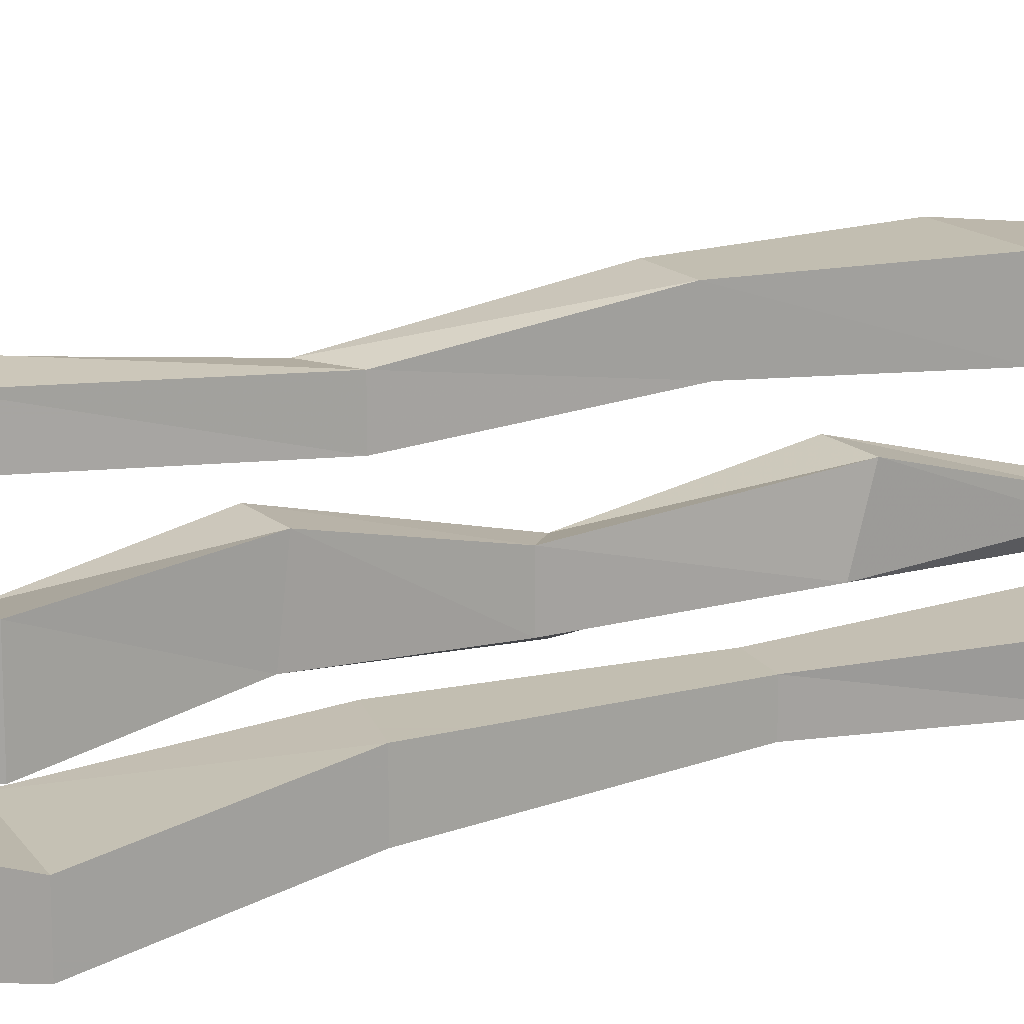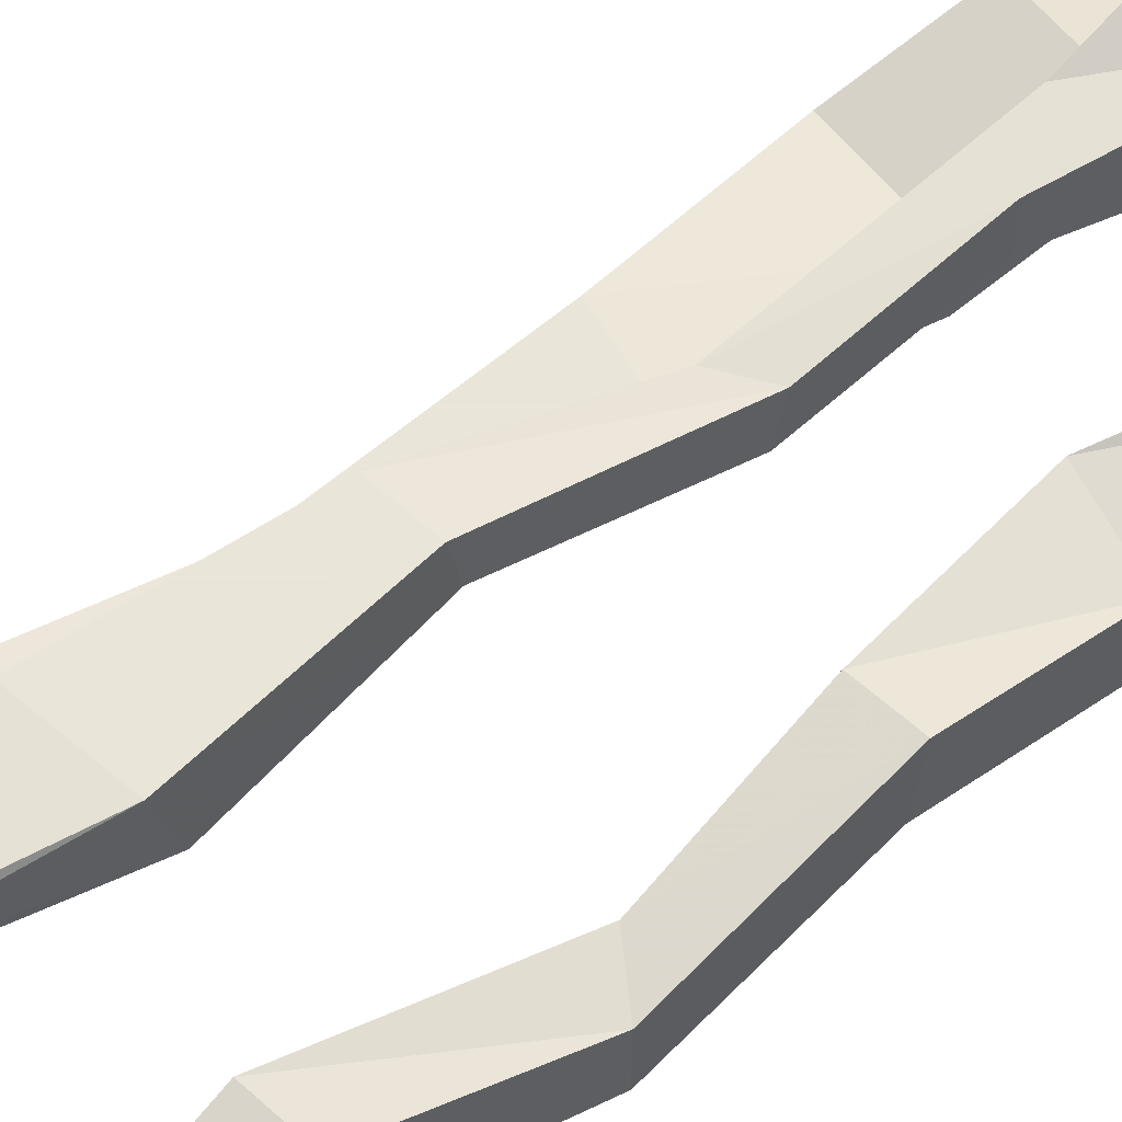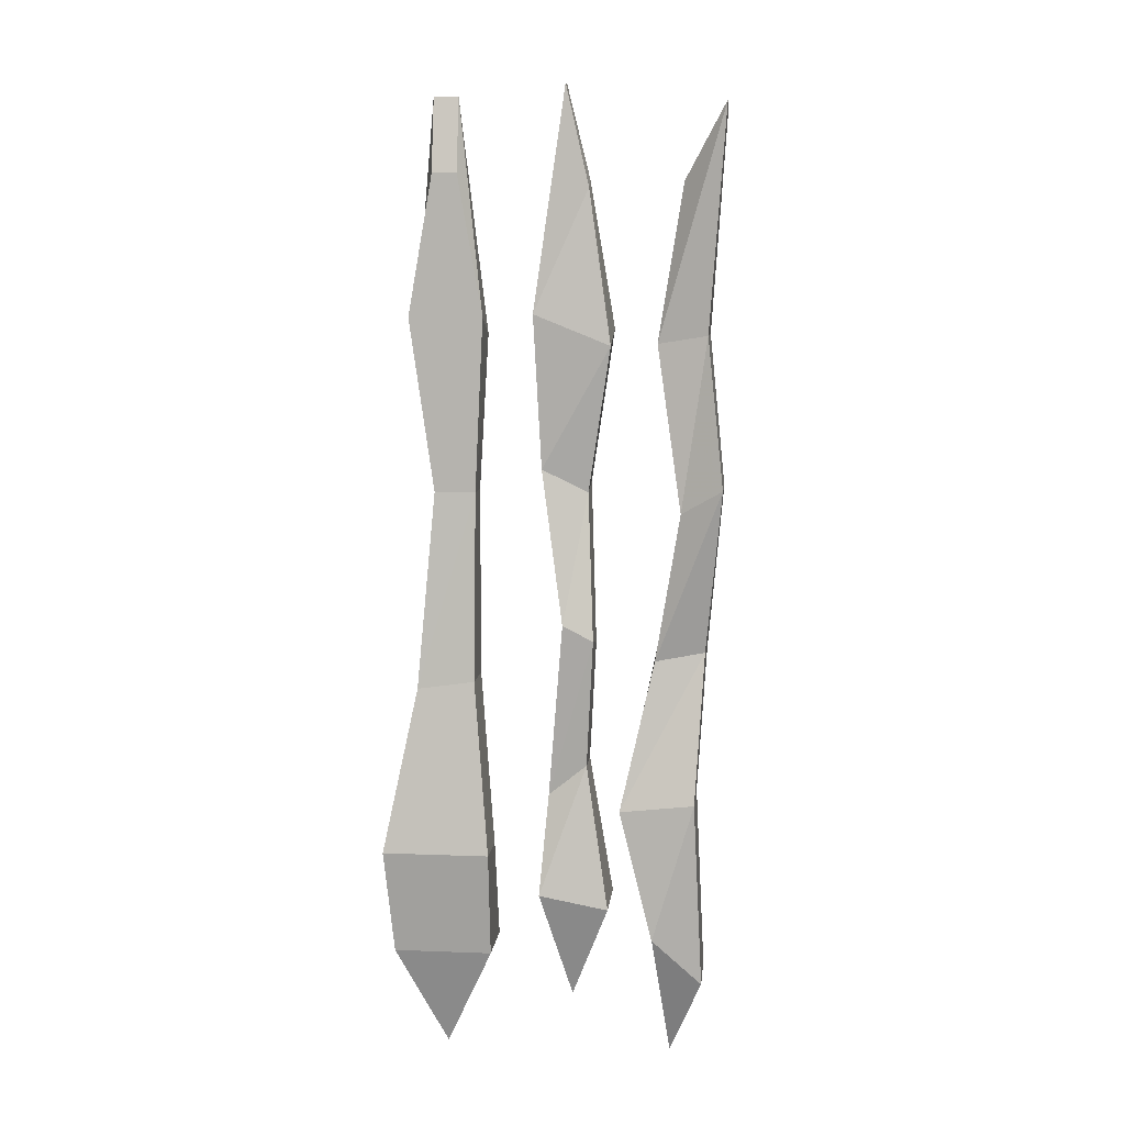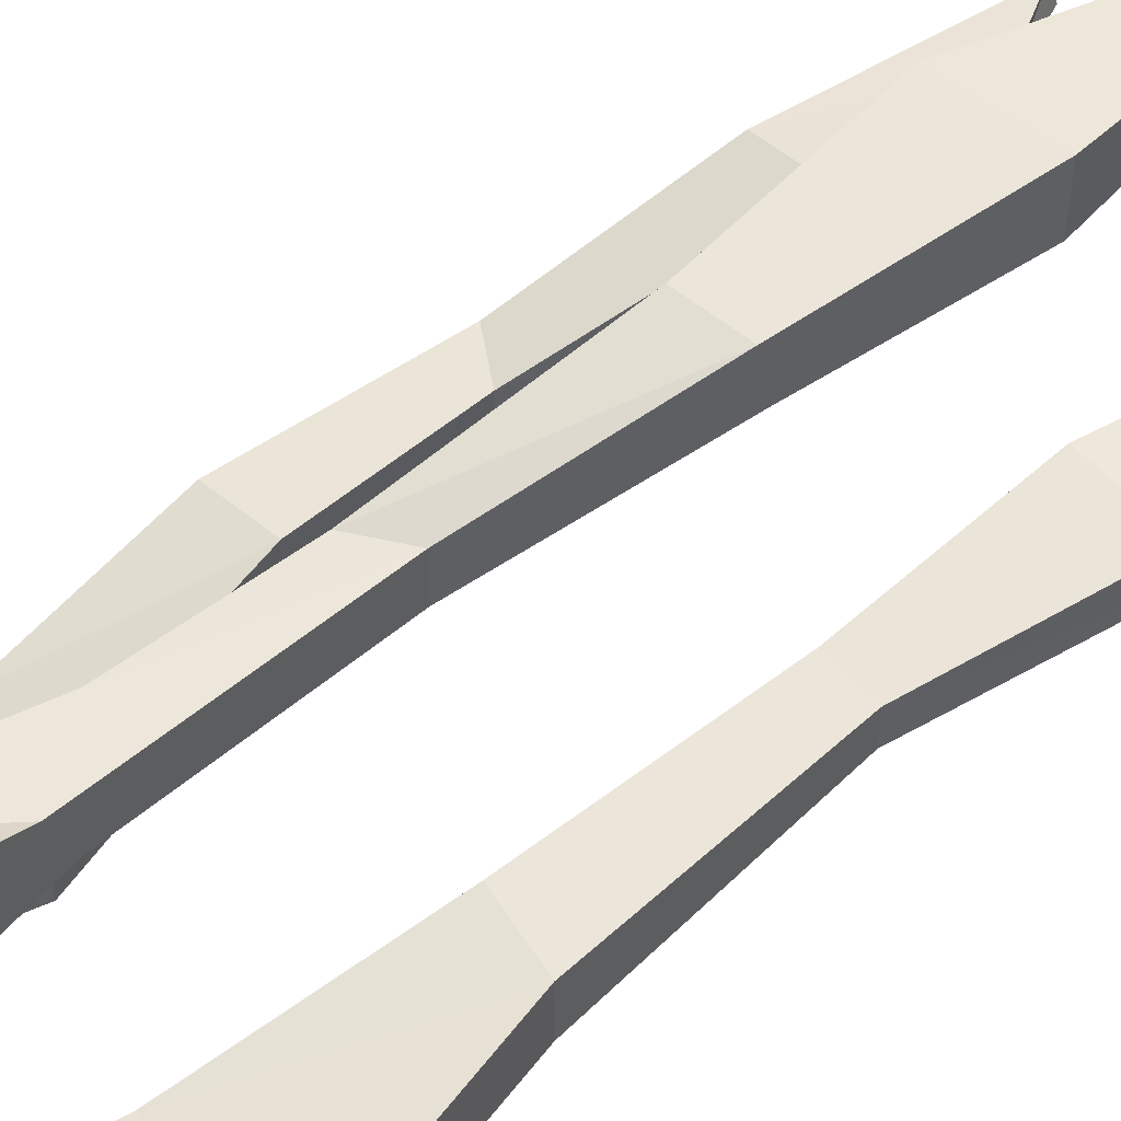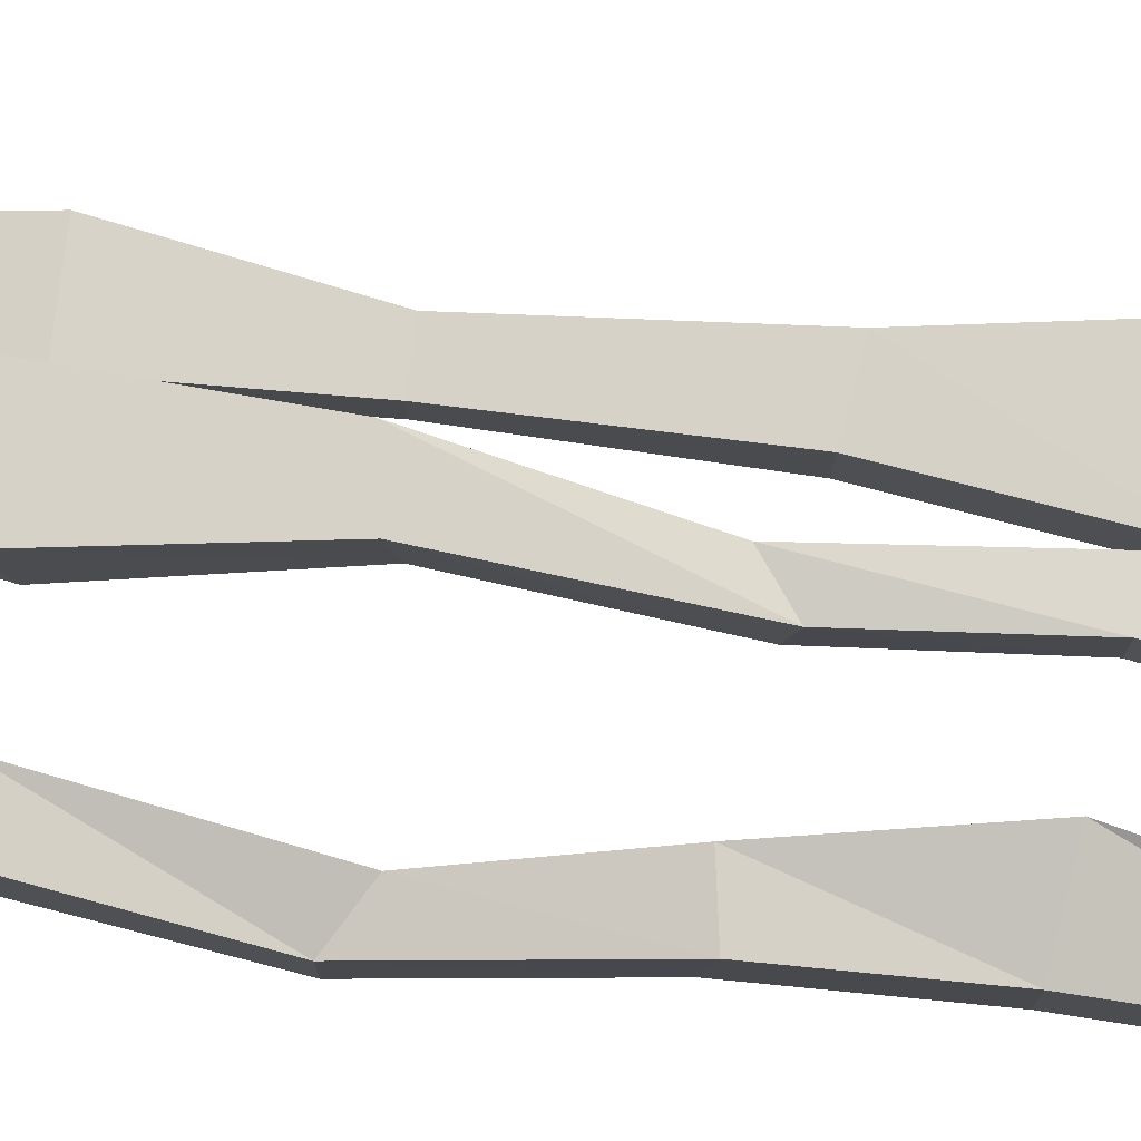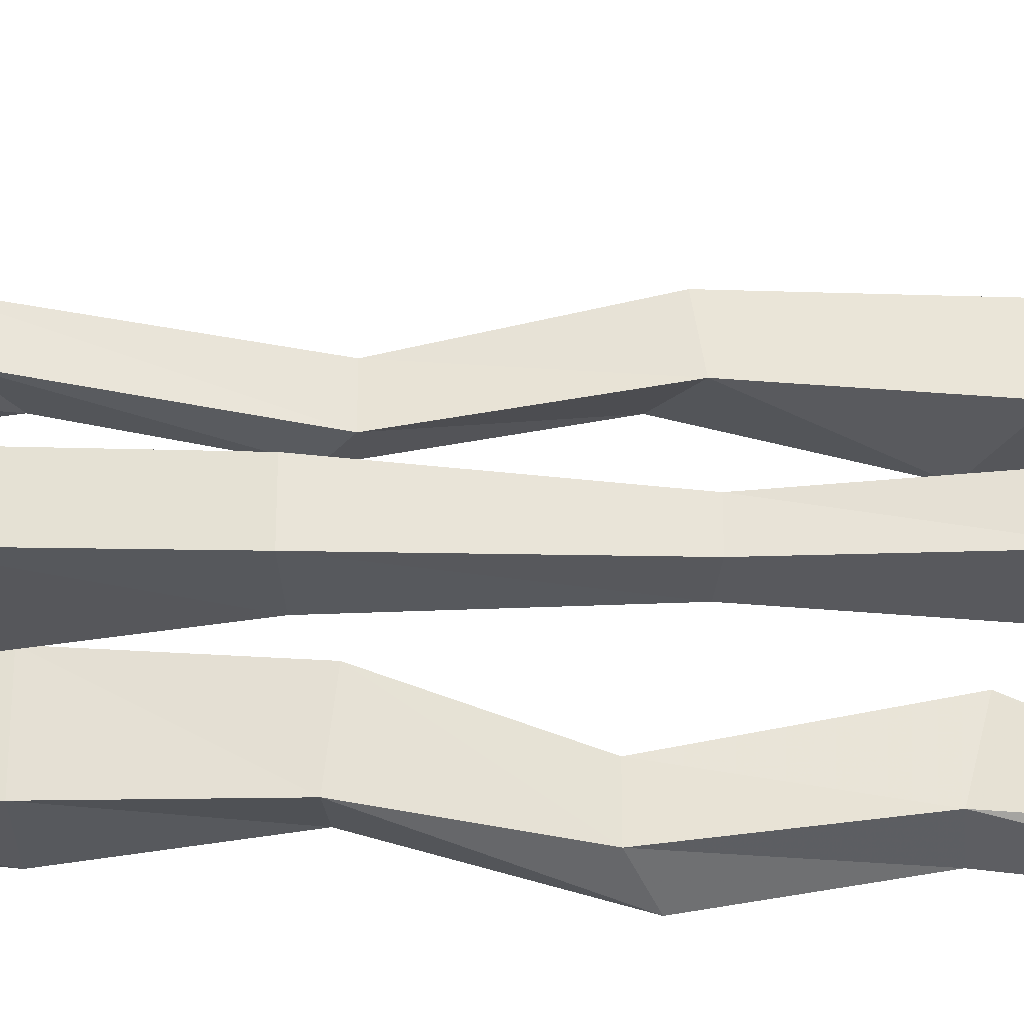
<metadata>
{"format":"obj","ext":"obj","renderer":"f3d","projection":"perspective","resolution":1024,"background":"white","views":[{"elev":17.1,"azim":-112.6,"up":"+Y"},{"elev":57.7,"azim":52.7,"up":"+Y"},{"elev":8.5,"azim":6.0,"up":"+Z"},{"elev":54.2,"azim":-129.5,"up":"+Y"},{"elev":77.6,"azim":97.0,"up":"+Y"},{"elev":-29.8,"azim":-95.4,"up":"+Y"}]}
</metadata>
<code>
v -0.07031 -0.9297 -0.3281
v -0.1641 -0.9297 -0.3281
v -0.1719 -0.9609 -0.2266
v -0.07031 -0.9609 -0.2266
v -0.07031 -0.9922 -0.3281
v -0.1172 -0.9609 -0.4297
v -0.1641 -0.9922 -0.3281
v -0.1719 -1.008 -0.2266
v -0.1406 -0.9844 -0.07031
v -0.1406 -0.9375 -0.07031
v -0.08594 -0.9375 -0.0625
v -0.07031 -1.008 -0.2266
v -0.08594 -0.9844 -0.0625
v -0.08594 -0.9688 0.1172
v -0.125 -0.9688 0.1172
v -0.125 -0.9375 0.1172
v -0.08594 -0.9375 0.1172
v -0.125 -0.9688 0.4141
v -0.1016 -0.9688 0.4141
v -0.1016 -0.9531 0.4844
v -0.125 -0.9531 0.4844
v -0.1484 -0.9297 0.2656
v -0.1484 -0.9688 0.2812
v -0.07812 -0.9688 0.2812
v -0.07812 -0.9297 0.2656
v 0.1016 -0.9609 -0.4297
v 0.1328 -0.9922 -0.3516
v 0.08594 -1.008 -0.3047
v 0.08594 -0.9141 -0.3047
v 0.1328 -0.9297 -0.3516
v 0.125 -0.9453 -0.1719
v 0.125 -1.008 -0.1719
v 0.05469 -1.008 -0.1797
v 0.05469 -0.9297 -0.1797
v 0.08594 -0.9141 -0.03125
v 0.1328 -0.9141 -0.03906
v 0.1328 -0.9766 -0.03125
v 0.08594 -0.9844 -0.03906
v 0.1094 -0.9922 0.1016
v 0.1094 -0.9453 0.1016
v 0.1484 -0.9531 0.125
v 0.1484 -1.008 0.125
v 0.1328 -0.9844 0.2656
v 0.08594 -0.9766 0.2578
v 0.08594 -0.9141 0.2734
v 0.1328 -0.9141 0.2656
v 0.1484 -0.9688 0.4688
v 0.1484 -0.9922 0.4766
v 0.1094 -0.9688 0.4062
v 0.1094 -0.9531 0.4062
v -0.01562 -0.8203 0.5078
v 0.007812 -0.8203 0.4062
v 0.007812 -0.8047 0.4141
v -0.01562 -0.8047 0.5078
v -0.04688 -0.7812 0.2812
v -0.04688 -0.8359 0.2812
v 0.03125 -0.8359 0.25
v 0.03125 -0.7812 0.2656
v 0.007812 -0.7812 0.1094
v -0.03906 -0.7812 0.1172
v -0.03906 -0.8281 0.125
v 0.007812 -0.8203 0.1016
v 0.01562 -0.8516 -0.04688
v 0.01562 -0.8125 -0.05469
v -0.01562 -0.8125 -0.03125
v -0.01562 -0.8516 -0.03125
v -0.03125 -0.8359 -0.2109
v 0.007812 -0.8359 -0.1797
v 0.007812 -0.7969 -0.1797
v -0.03125 -0.7969 -0.2266
v -0.03906 -0.7656 -0.3125
v -0.03906 -0.8594 -0.3125
v 0.03125 -0.8516 -0.3281
v 0.03125 -0.7812 -0.3281
v -0.007812 -0.8203 -0.4297
f 1 2 3
f 1 3 4
f 1 4 5
f 1 5 6
f 1 6 2
f 2 6 7
f 2 7 8
f 2 8 3
f 3 8 9
f 3 9 10
f 3 10 4
f 4 10 11
f 4 11 12
f 4 12 5
f 5 12 7
f 5 7 6
f 7 12 8
f 8 12 13
f 8 13 9
f 9 13 14
f 9 14 15
f 9 15 10
f 10 15 16
f 10 16 11
f 11 16 17
f 11 17 13
f 11 13 12
f 18 19 20
f 18 20 21
f 18 21 22
f 18 22 23
f 18 23 19
f 19 23 24
f 19 24 20
f 20 24 25
f 20 25 21
f 21 25 22
f 22 25 17
f 22 17 16
f 22 16 23
f 23 16 15
f 23 15 24
f 24 15 14
f 24 14 25
f 25 14 17
f 17 14 13
f 26 27 28
f 26 28 29
f 26 29 30
f 26 30 27
f 27 30 31
f 27 31 32
f 27 32 28
f 28 32 33
f 28 33 29
f 29 33 34
f 29 34 30
f 30 34 31
f 31 34 35
f 31 35 36
f 31 36 32
f 32 36 37
f 32 37 33
f 33 37 38
f 33 38 34
f 34 38 35
f 35 38 39
f 35 39 40
f 35 40 36
f 36 40 41
f 36 41 37
f 37 41 42
f 37 42 38
f 38 42 39
f 39 42 43
f 39 43 44
f 39 44 40
f 40 44 45
f 40 45 41
f 41 45 46
f 41 46 42
f 42 46 43
f 43 46 47
f 43 47 48
f 43 48 44
f 44 48 49
f 44 49 45
f 45 49 50
f 45 50 46
f 46 50 47
f 47 50 49
f 47 49 48
f 51 52 53
f 51 53 54
f 51 54 55
f 51 55 56
f 51 56 52
f 52 56 57
f 52 57 53
f 53 57 58
f 53 58 54
f 54 58 55
f 55 58 59
f 55 59 60
f 55 60 56
f 56 60 61
f 56 61 57
f 57 61 62
f 57 62 58
f 58 62 59
f 59 62 63
f 59 63 64
f 59 64 60
f 60 64 65
f 60 65 61
f 61 65 66
f 61 66 62
f 62 66 63
f 63 66 67
f 63 67 68
f 63 68 64
f 64 68 69
f 64 69 65
f 65 69 70
f 65 70 66
f 66 70 67
f 67 70 71
f 67 71 72
f 67 72 68
f 68 72 73
f 68 73 69
f 69 73 74
f 69 74 70
f 70 74 71
f 71 74 75
f 71 75 72
f 72 75 73
f 73 75 74

</code>
